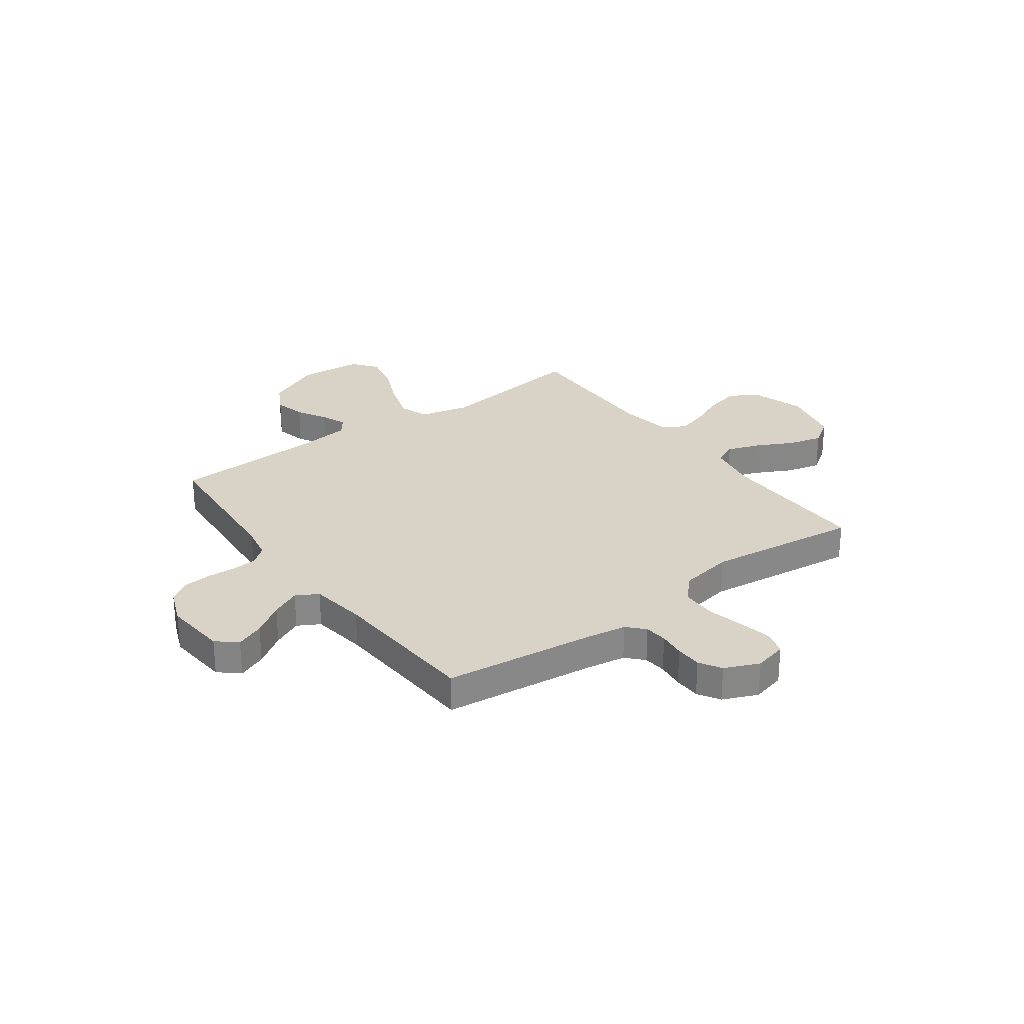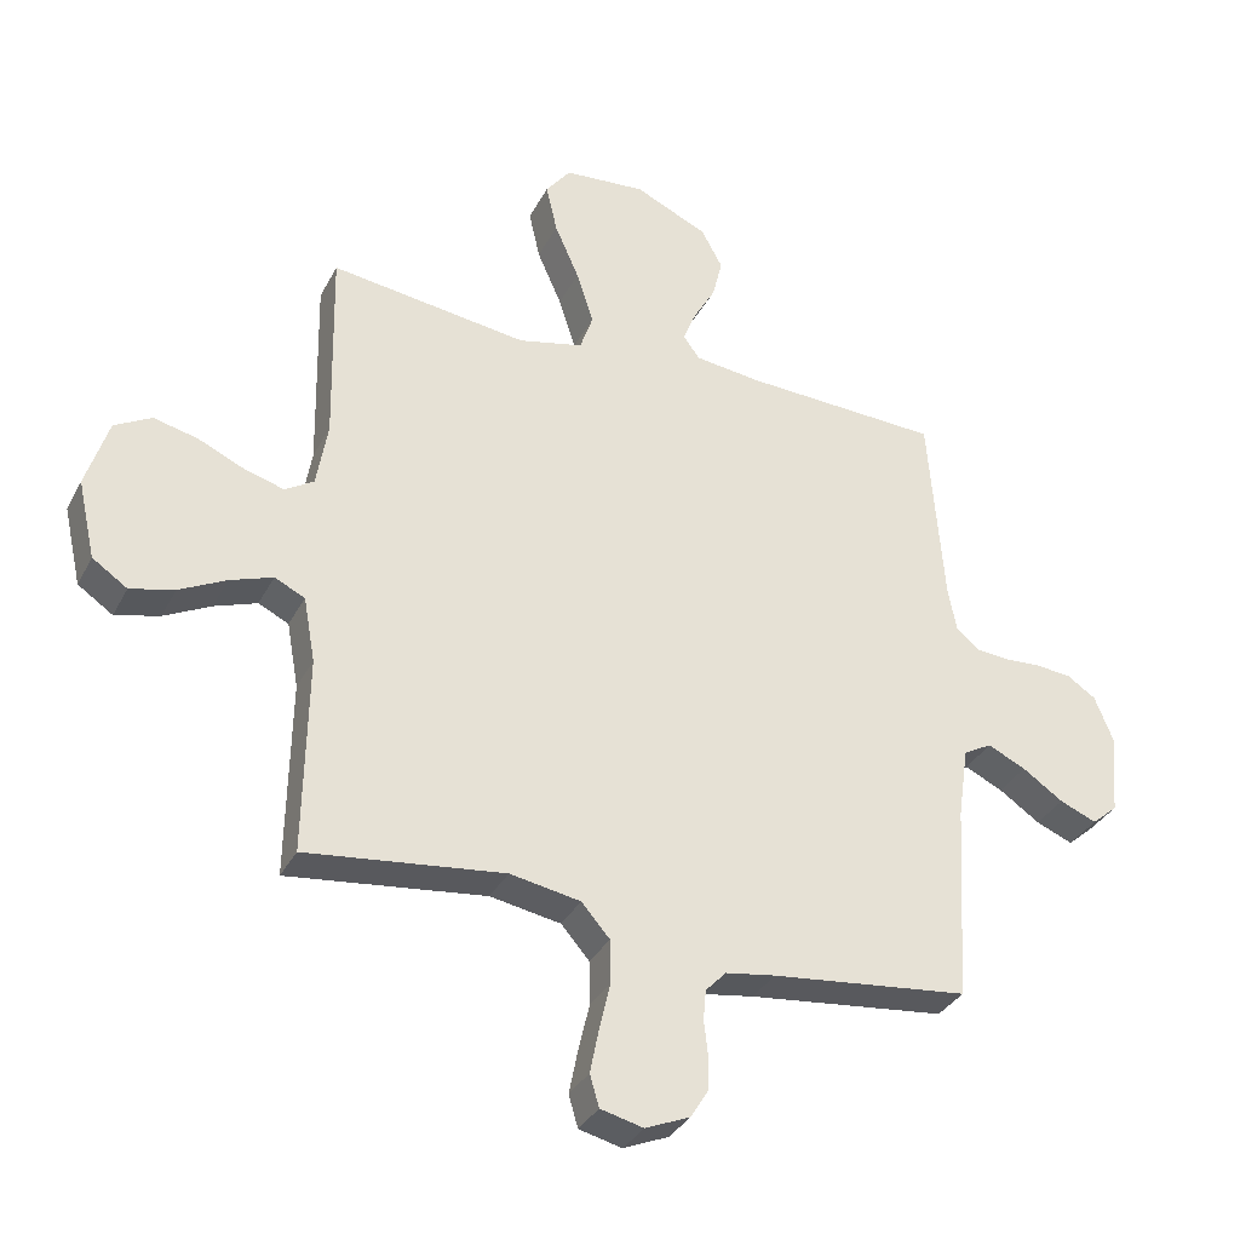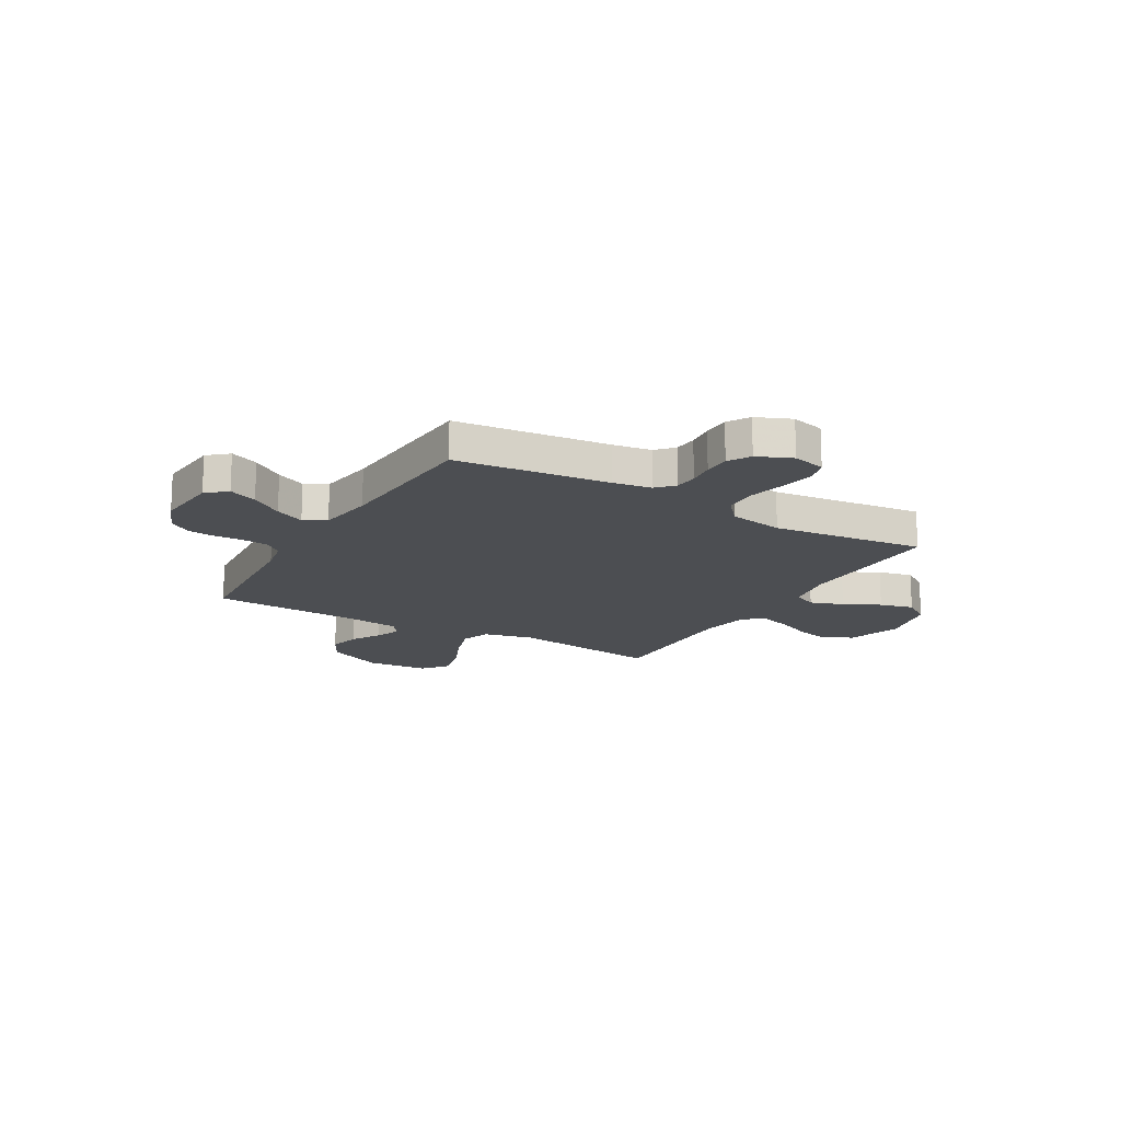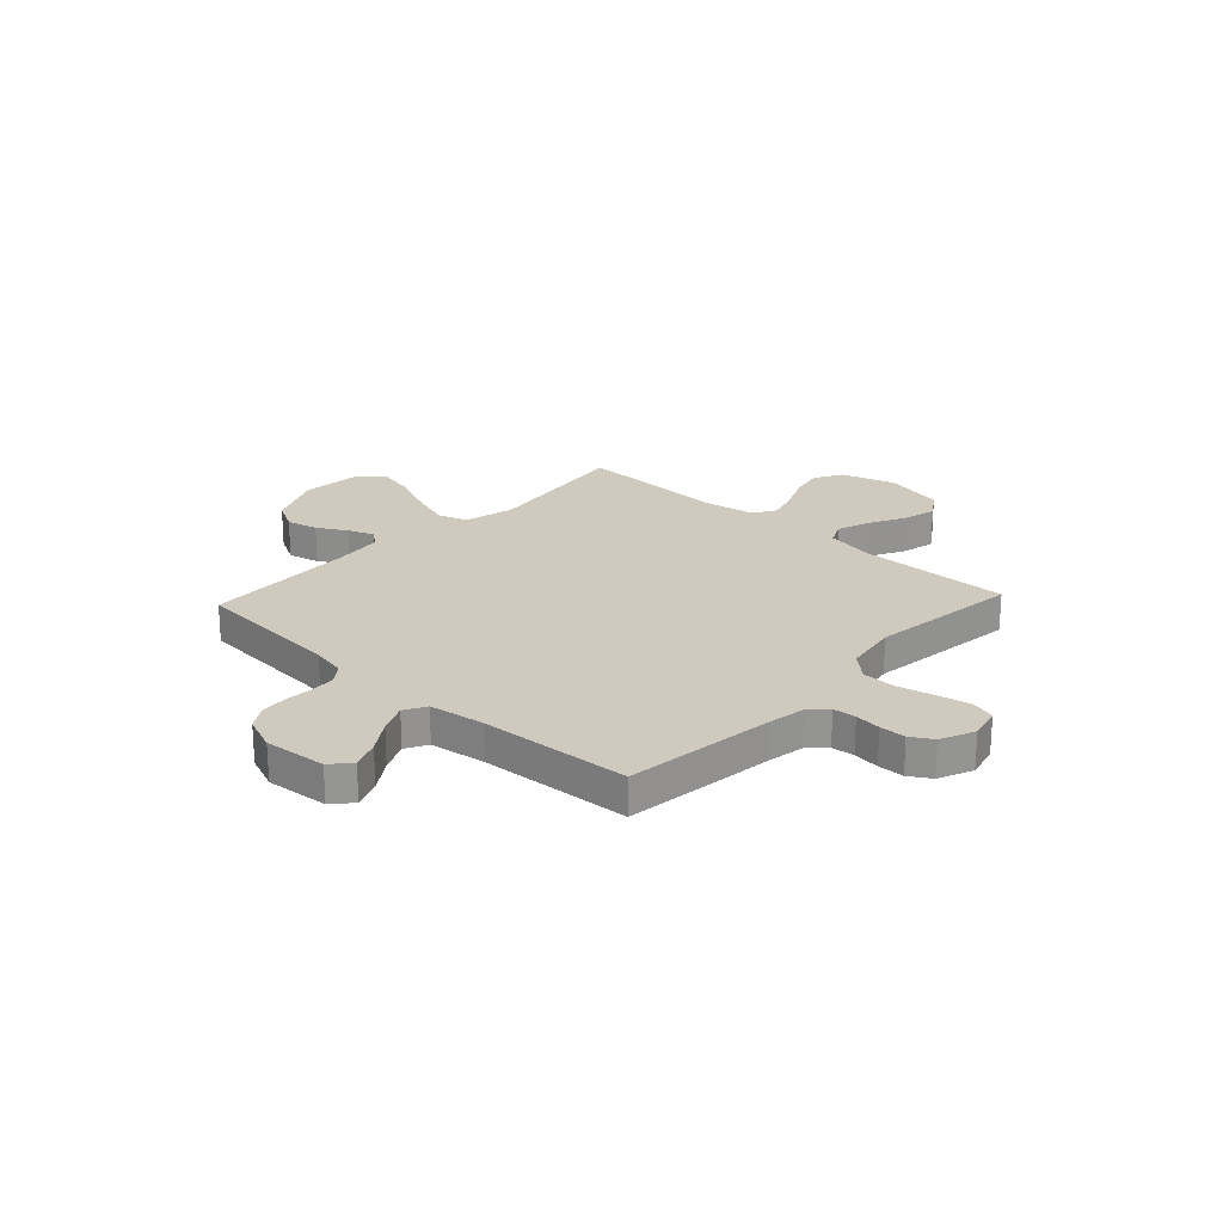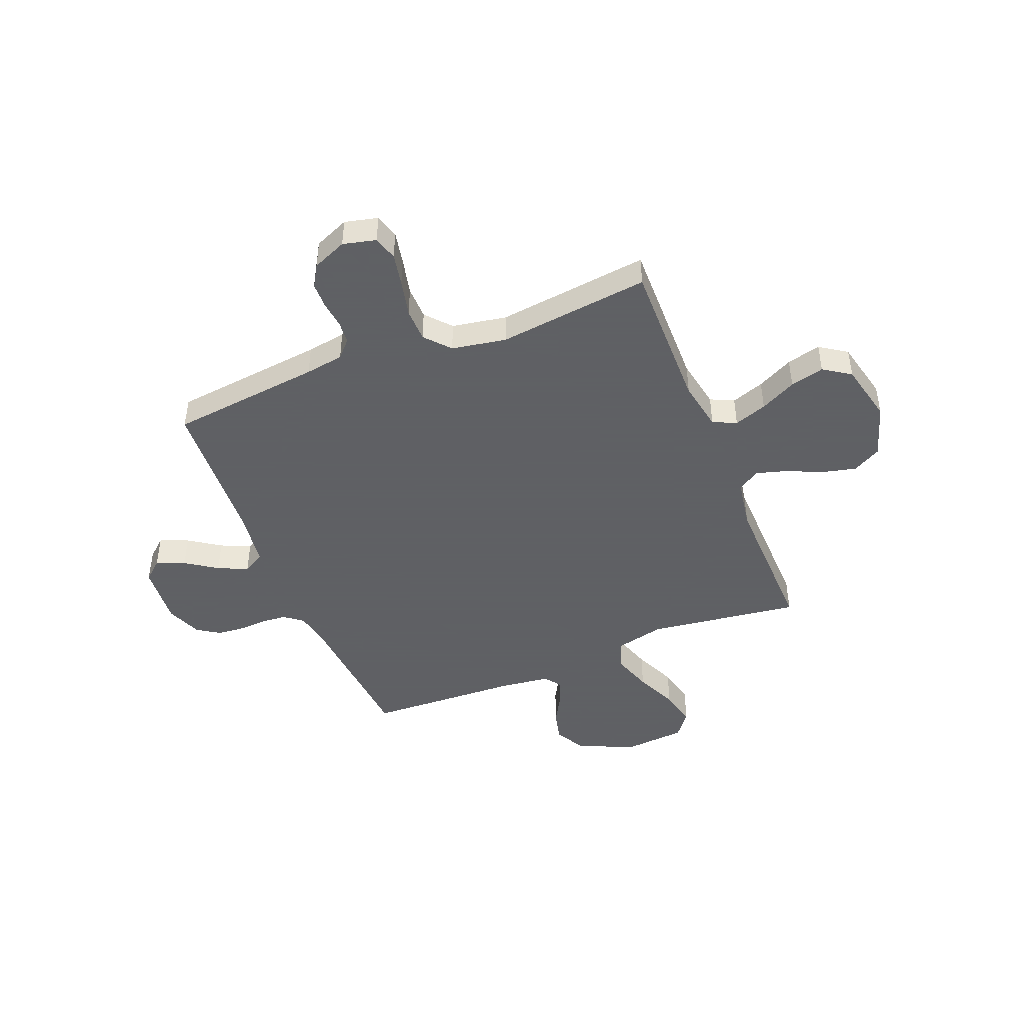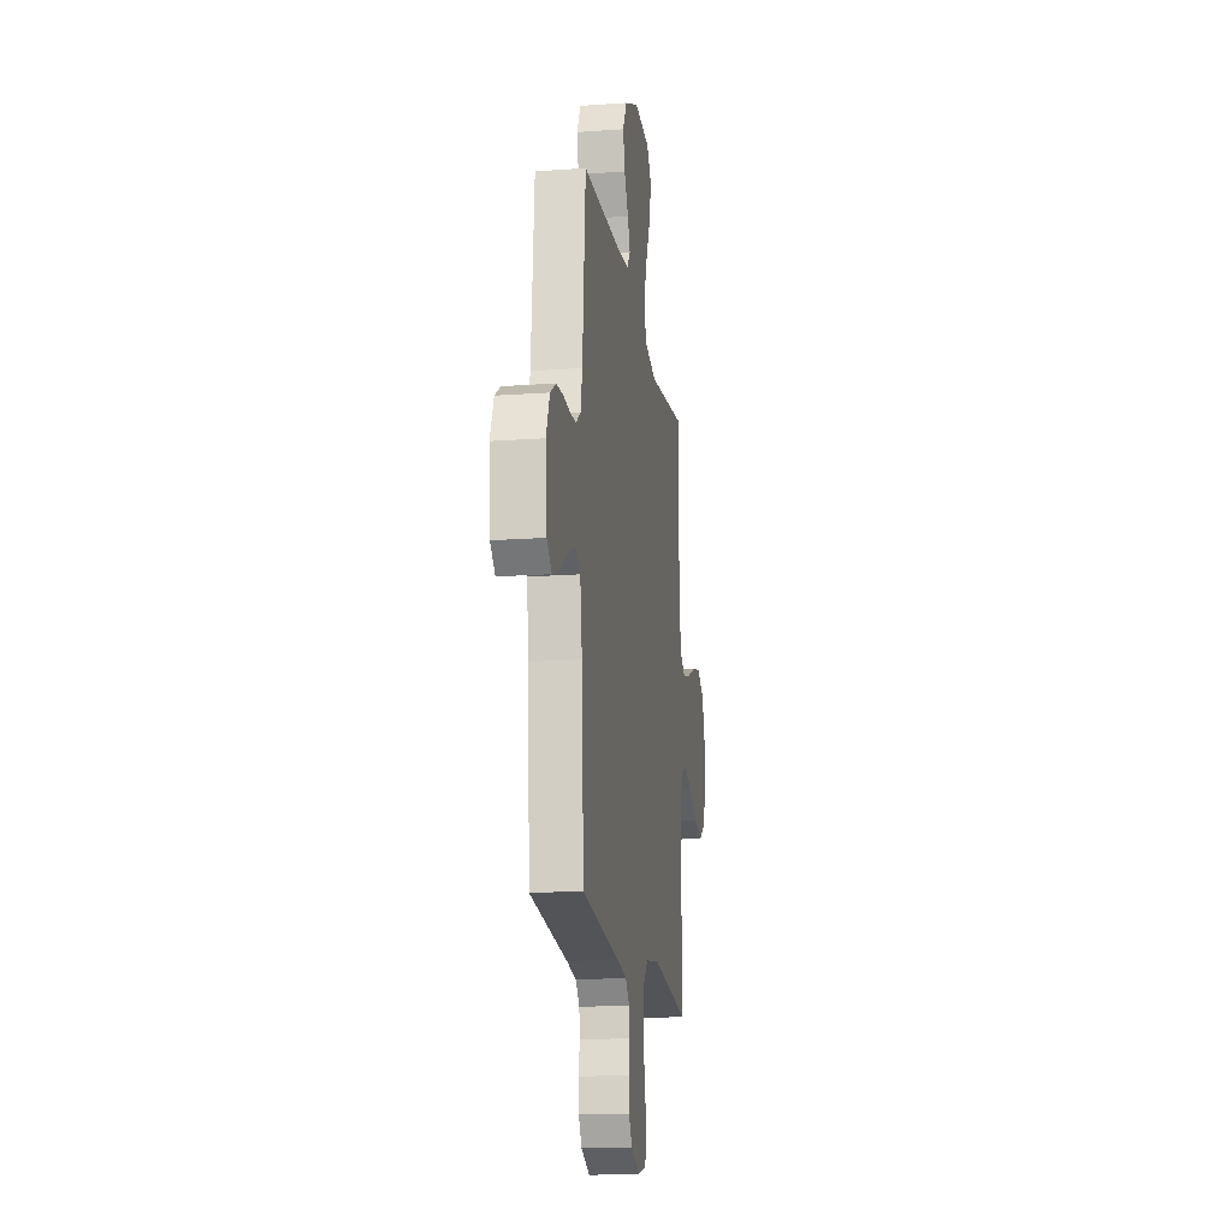
<metadata>
{"format":"obj","ext":"obj","renderer":"f3d","projection":"perspective","resolution":1024,"background":"white","views":[{"elev":27.9,"azim":143.9,"up":"+Y"},{"elev":-33.8,"azim":-24.2,"up":"+Z"},{"elev":-16.6,"azim":149.8,"up":"+Y"},{"elev":23.0,"azim":133.0,"up":"+Y"},{"elev":-45.3,"azim":-158.1,"up":"+Y"},{"elev":-16.7,"azim":98.4,"up":"+Z"}]}
</metadata>
<code>
v 0.5 0.07 -0.5
v 0.2 0.07 -0.534
v 0.124 0.07 -0.546
v 0.093 0.07 -0.579
v 0.089 0.07 -0.624
v 0.095 0.07 -0.676
v 0.094 0.07 -0.728
v 0.068 0.07 -0.771
v 0 0.07 -0.8
v -0.065 0.07 -0.784
v -0.079 0.07 -0.736
v -0.066 0.07 -0.671
v -0.049 0.07 -0.598
v -0.05 0.07 -0.532
v -0.093 0.07 -0.483
v -0.2 0.07 -0.464
v -0.5 0.07 -0.5
v -0.495 0.07 -0.2
v -0.513 0.07 -0.101
v -0.559 0.07 -0.079
v -0.624 0.07 -0.102
v -0.695 0.07 -0.138
v -0.762 0.07 -0.155
v -0.815 0.07 -0.119
v -0.842 0.07 0
v -0.808 0.07 0.107
v -0.752 0.07 0.138
v -0.685 0.07 0.122
v -0.616 0.07 0.091
v -0.555 0.07 0.073
v -0.511 0.07 0.1
v -0.494 0.07 0.2
v -0.5 0.07 0.5
v -0.2 0.07 0.46
v -0.102 0.07 0.483
v -0.082 0.07 0.541
v -0.108 0.07 0.621
v -0.145 0.07 0.705
v -0.162 0.07 0.78
v -0.124 0.07 0.829
v 0 0.07 0.839
v 0.111 0.07 0.788
v 0.143 0.07 0.729
v 0.128 0.07 0.667
v 0.095 0.07 0.609
v 0.075 0.07 0.559
v 0.1 0.07 0.525
v 0.2 0.07 0.513
v 0.5 0.07 0.5
v 0.523 0.07 0.2
v 0.536 0.07 0.133
v 0.572 0.07 0.105
v 0.621 0.07 0.101
v 0.677 0.07 0.104
v 0.731 0.07 0.099
v 0.775 0.07 0.07
v 0.803 0.07 0
v 0.792 0.07 -0.124
v 0.753 0.07 -0.158
v 0.697 0.07 -0.135
v 0.635 0.07 -0.093
v 0.577 0.07 -0.066
v 0.534 0.07 -0.09
v 0.518 0.07 -0.2
v 0.5 0 -0.5
v 0.2 0 -0.534
v 0.124 0 -0.546
v 0.093 0 -0.579
v 0.089 0 -0.624
v 0.095 0 -0.676
v 0.094 0 -0.728
v 0.068 0 -0.771
v 0 0 -0.8
v -0.065 0 -0.784
v -0.079 0 -0.736
v -0.066 0 -0.671
v -0.049 0 -0.598
v -0.05 0 -0.532
v -0.093 0 -0.483
v -0.2 0 -0.464
v -0.5 0 -0.5
v -0.495 0 -0.2
v -0.513 0 -0.101
v -0.559 0 -0.079
v -0.624 0 -0.102
v -0.695 0 -0.138
v -0.762 0 -0.155
v -0.815 0 -0.119
v -0.842 0 0
v -0.808 0 0.107
v -0.752 0 0.138
v -0.685 0 0.122
v -0.616 0 0.091
v -0.555 0 0.073
v -0.511 0 0.1
v -0.494 0 0.2
v -0.5 0 0.5
v -0.2 0 0.46
v -0.102 0 0.483
v -0.082 0 0.541
v -0.108 0 0.621
v -0.145 0 0.705
v -0.162 0 0.78
v -0.124 0 0.829
v 0 0 0.839
v 0.111 0 0.788
v 0.143 0 0.729
v 0.128 0 0.667
v 0.095 0 0.609
v 0.075 0 0.559
v 0.1 0 0.525
v 0.2 0 0.513
v 0.5 0 0.5
v 0.523 0 0.2
v 0.536 0 0.133
v 0.572 0 0.105
v 0.621 0 0.101
v 0.677 0 0.104
v 0.731 0 0.099
v 0.775 0 0.07
v 0.803 0 0
v 0.792 0 -0.124
v 0.753 0 -0.158
v 0.697 0 -0.135
v 0.635 0 -0.093
v 0.577 0 -0.066
v 0.534 0 -0.09
v 0.518 0 -0.2
f 58 59 60 61
f 58 61 62
f 57 58 62
f 56 57 62
f 53 54 55 56
f 52 53 56 62
f 51 52 62 63
f 48 49 50
f 47 48 50 51
f 42 43 44 45
f 42 45 46
f 41 42 46
f 40 41 46
f 37 38 39 40
f 36 37 40 46
f 35 36 46 47
f 32 33 34
f 31 32 34 35
f 26 27 28 29
f 26 29 30
f 25 26 30
f 24 25 30
f 21 22 23 24
f 20 21 24 30
f 19 20 30 31
f 16 17 18
f 15 16 18 19
f 10 11 12 13
f 8 9 10 13
f 8 13 14
f 5 6 7 8
f 4 5 8 14
f 3 4 14 15
f 64 1 2
f 47 51 63 64
f 31 35 47 64
f 15 19 31 64
f 2 3 15 64
f 125 124 123 122
f 126 125 122
f 126 122 121
f 126 121 120
f 120 119 118 117
f 126 120 117 116
f 127 126 116 115
f 114 113 112
f 115 114 112 111
f 109 108 107 106
f 110 109 106
f 110 106 105
f 110 105 104
f 104 103 102 101
f 110 104 101 100
f 111 110 100 99
f 98 97 96
f 99 98 96 95
f 93 92 91 90
f 94 93 90
f 94 90 89
f 94 89 88
f 88 87 86 85
f 94 88 85 84
f 95 94 84 83
f 82 81 80
f 83 82 80 79
f 77 76 75 74
f 77 74 73 72
f 78 77 72
f 72 71 70 69
f 78 72 69 68
f 79 78 68 67
f 66 65 128
f 128 127 115 111
f 128 111 99 95
f 128 95 83 79
f 128 79 67 66
f 1 65 66 2
f 2 66 67 3
f 3 67 68 4
f 4 68 69 5
f 5 69 70 6
f 6 70 71 7
f 7 71 72 8
f 8 72 73 9
f 9 73 74 10
f 10 74 75 11
f 11 75 76 12
f 12 76 77 13
f 13 77 78 14
f 14 78 79 15
f 15 79 80 16
f 16 80 81 17
f 17 81 82 18
f 18 82 83 19
f 19 83 84 20
f 20 84 85 21
f 21 85 86 22
f 22 86 87 23
f 23 87 88 24
f 24 88 89 25
f 25 89 90 26
f 26 90 91 27
f 27 91 92 28
f 28 92 93 29
f 29 93 94 30
f 30 94 95 31
f 31 95 96 32
f 32 96 97 33
f 33 97 98 34
f 34 98 99 35
f 35 99 100 36
f 36 100 101 37
f 37 101 102 38
f 38 102 103 39
f 39 103 104 40
f 40 104 105 41
f 41 105 106 42
f 42 106 107 43
f 43 107 108 44
f 44 108 109 45
f 45 109 110 46
f 46 110 111 47
f 47 111 112 48
f 48 112 113 49
f 49 113 114 50
f 50 114 115 51
f 51 115 116 52
f 52 116 117 53
f 53 117 118 54
f 54 118 119 55
f 55 119 120 56
f 56 120 121 57
f 57 121 122 58
f 58 122 123 59
f 59 123 124 60
f 60 124 125 61
f 61 125 126 62
f 62 126 127 63
f 63 127 128 64
f 64 128 65 1

</code>
